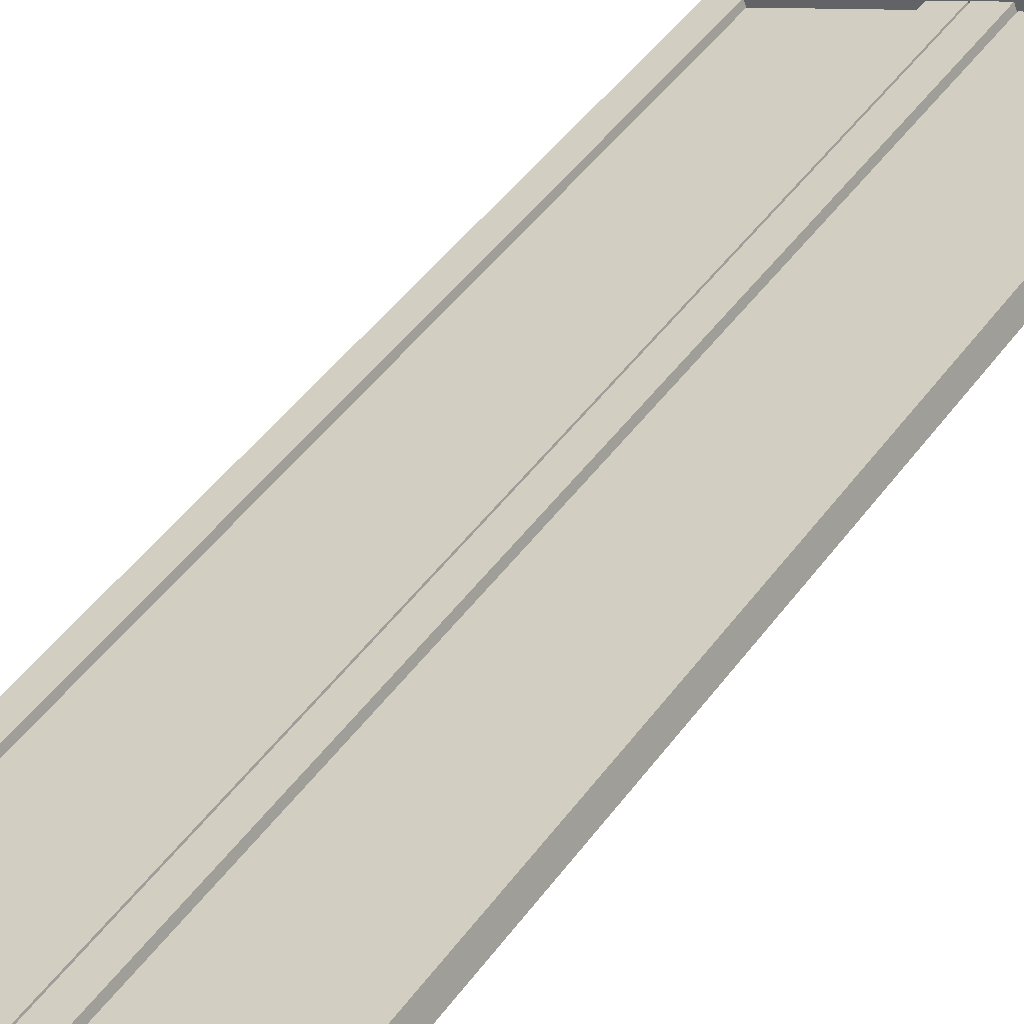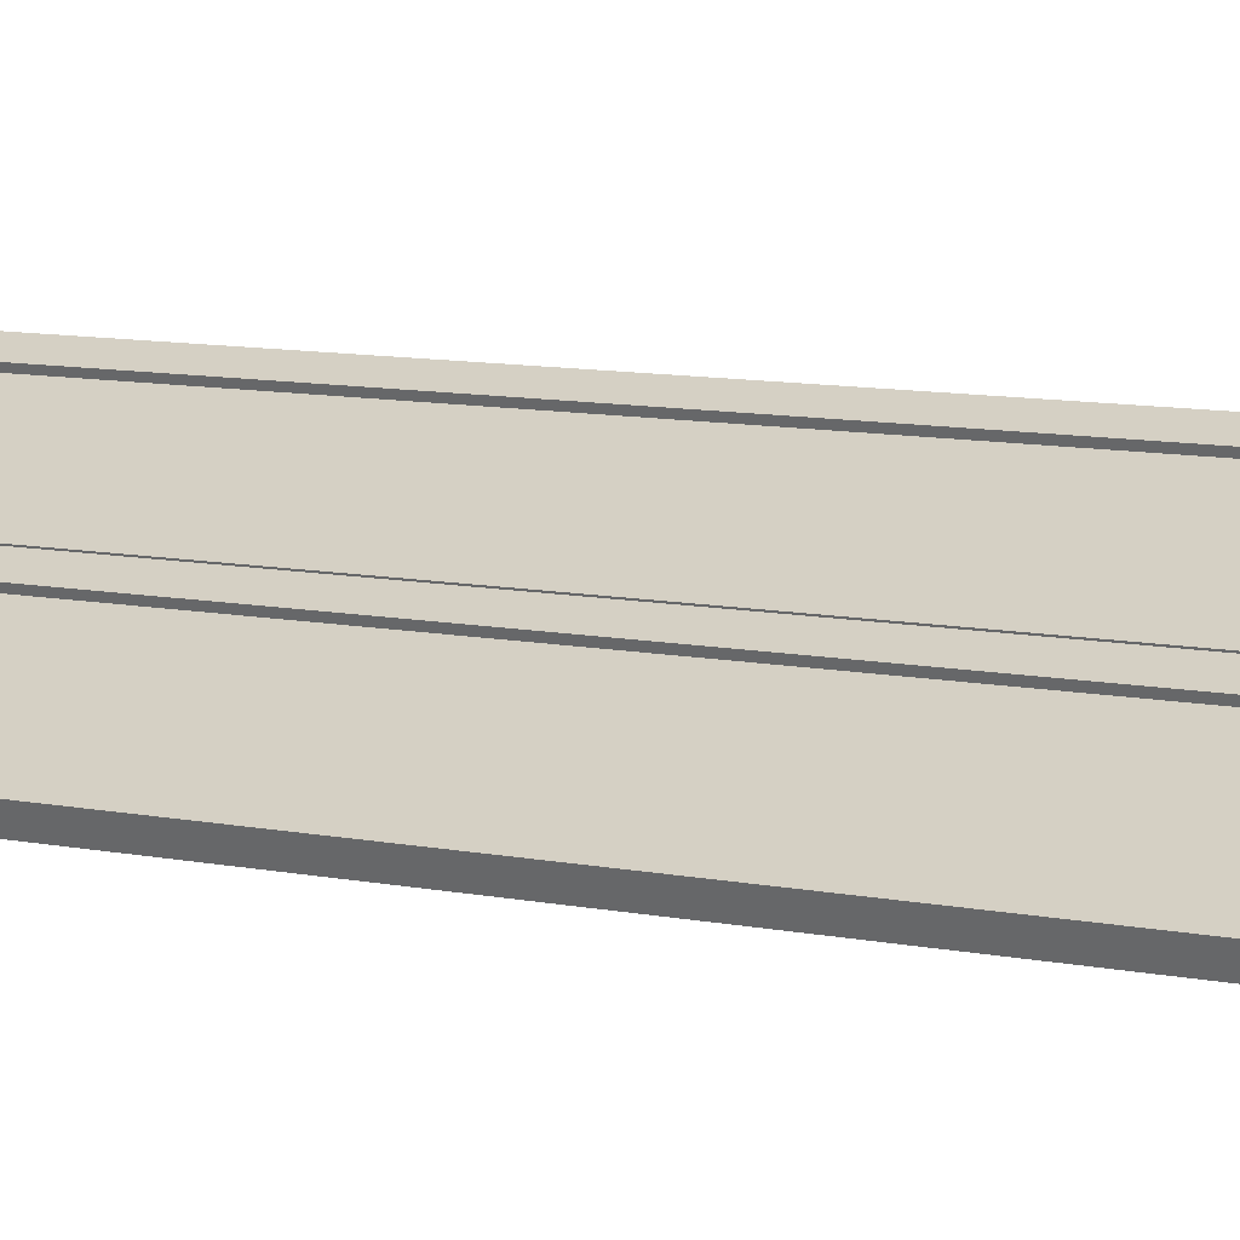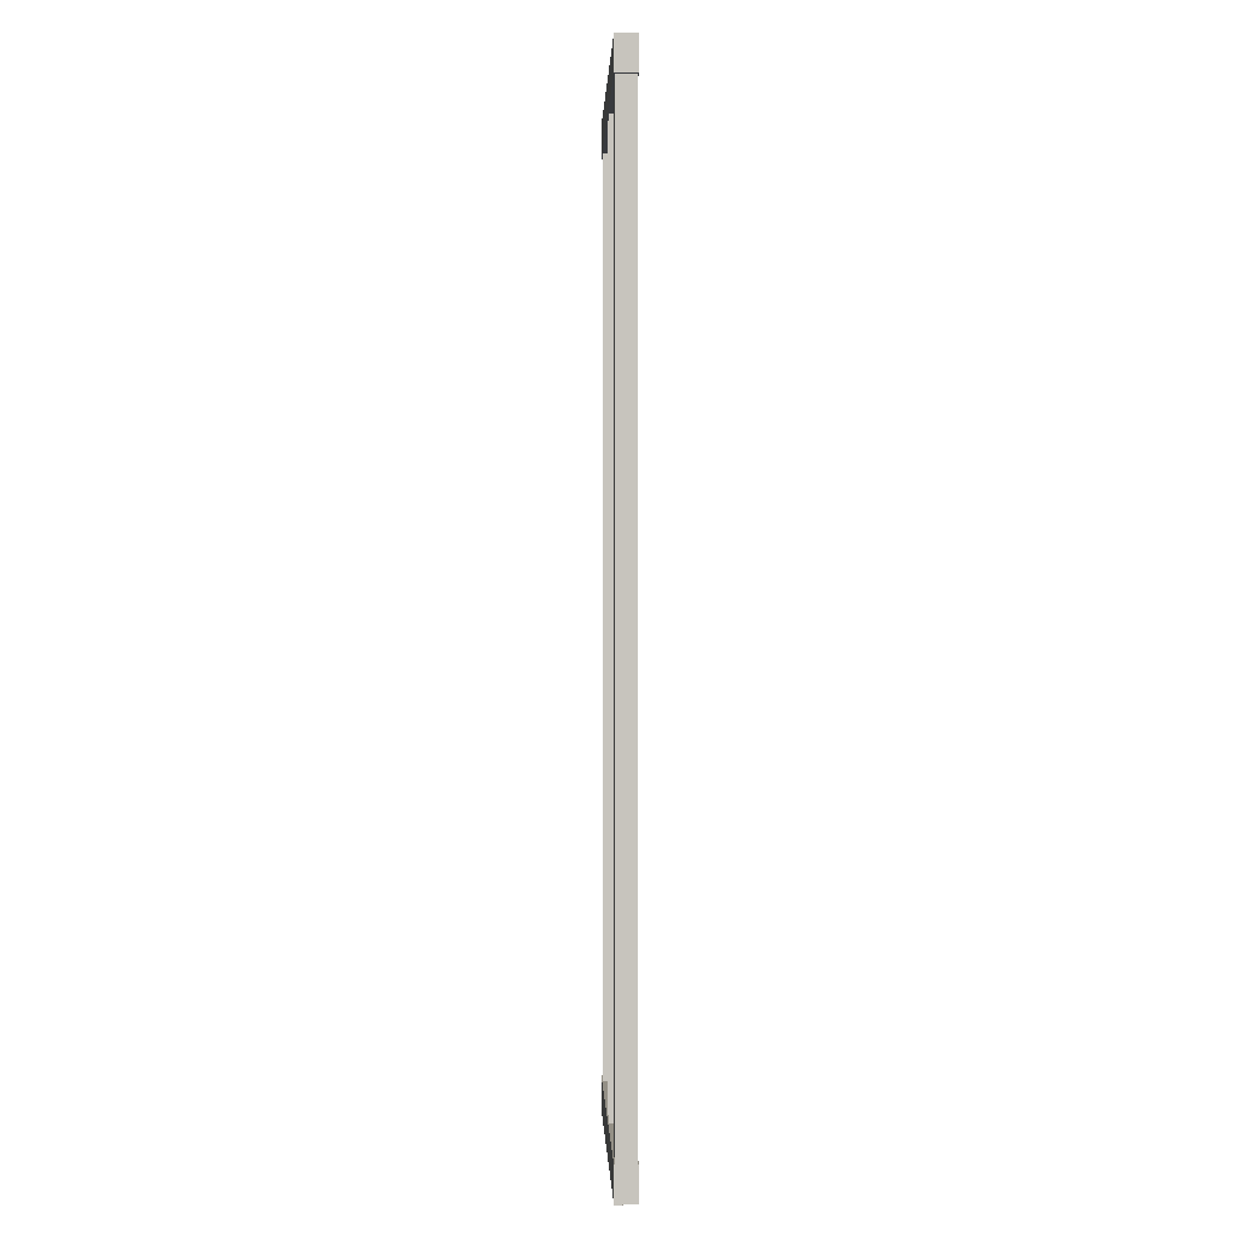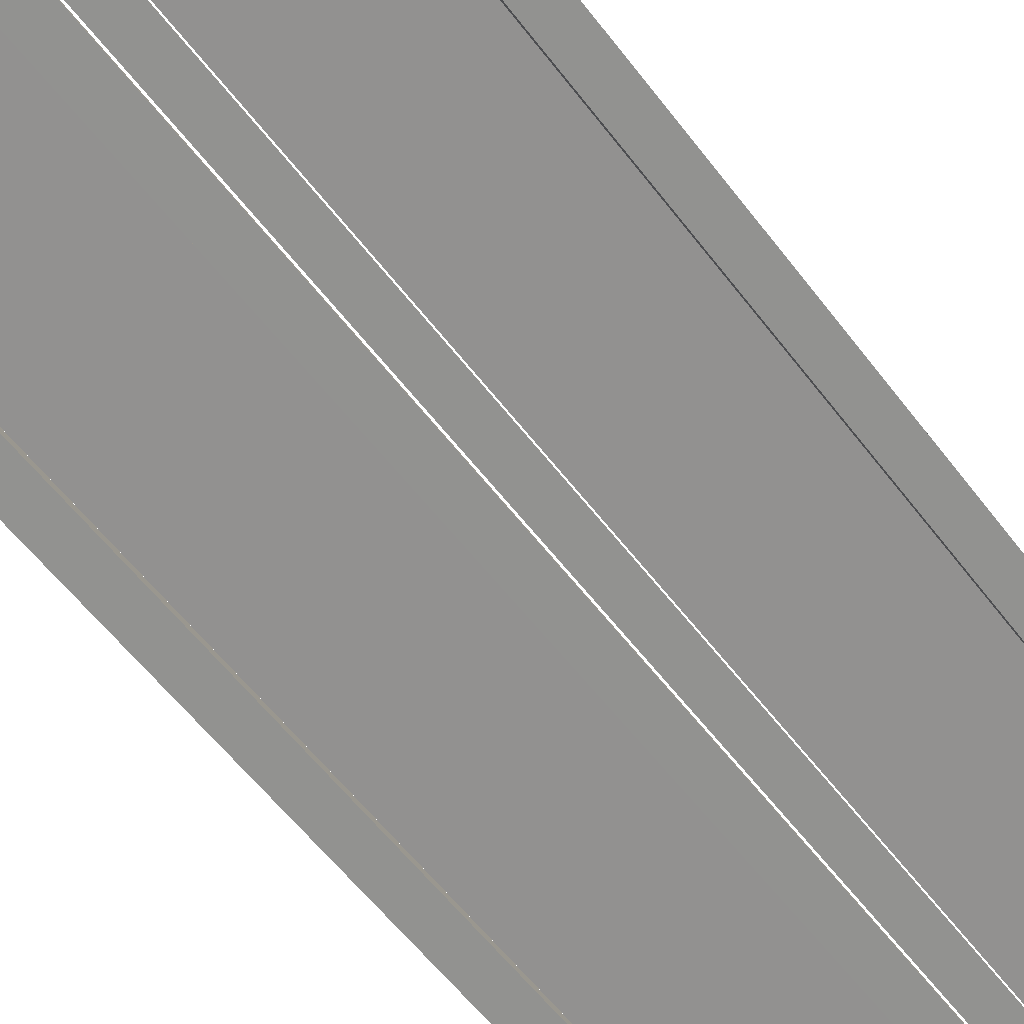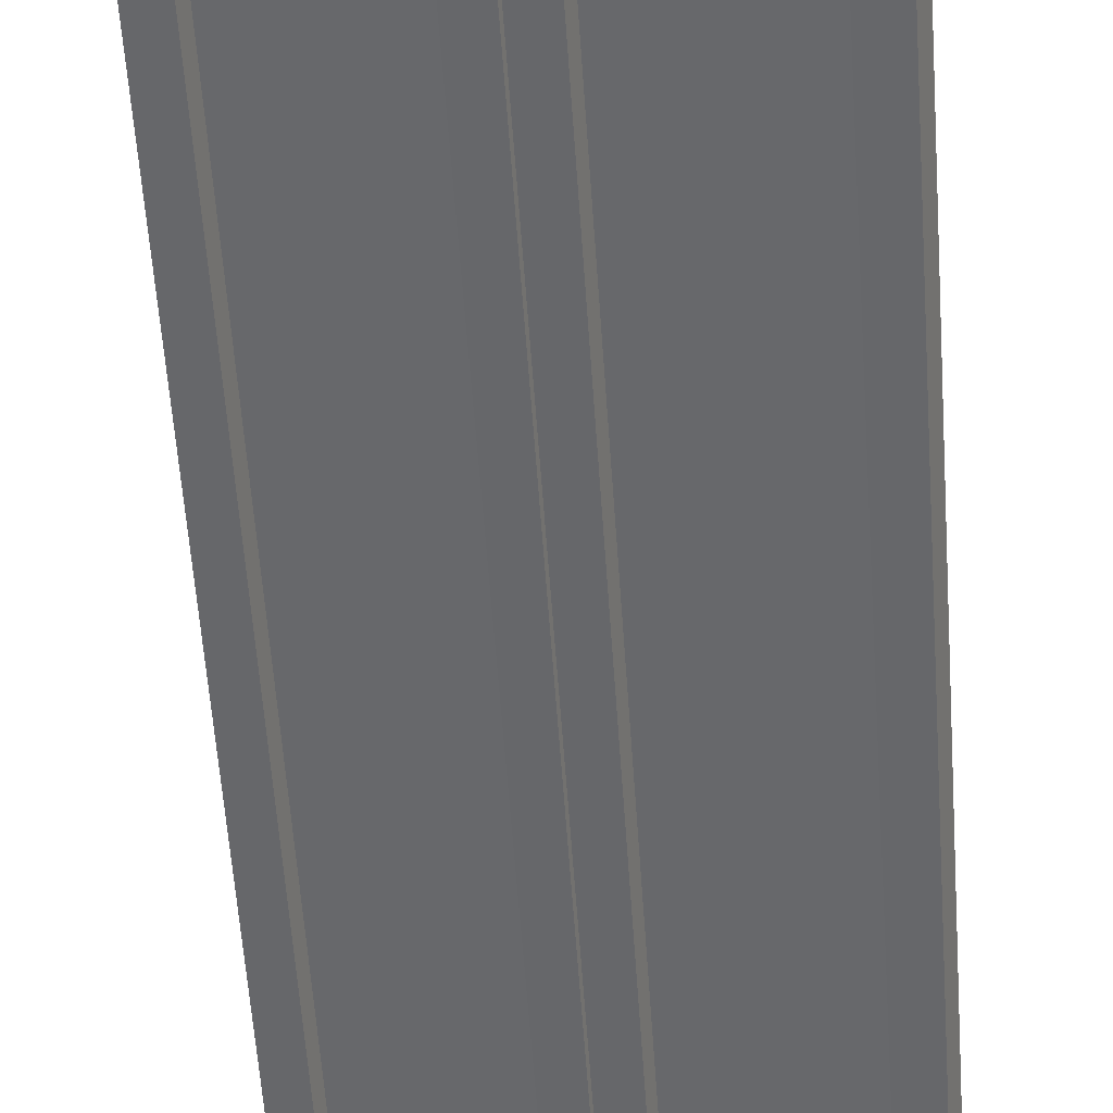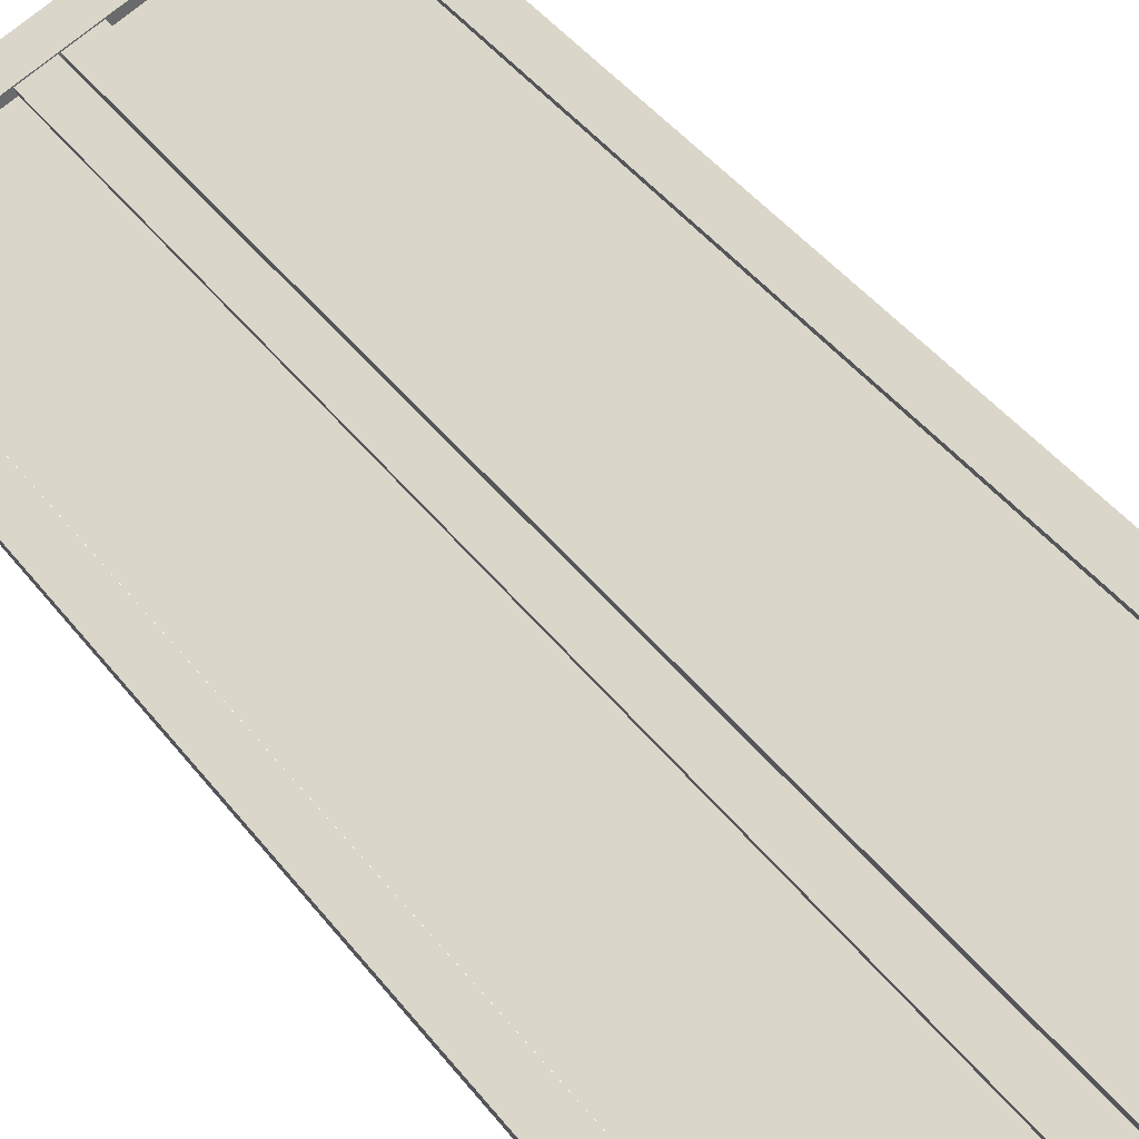
<metadata>
{"format":"obj","ext":"obj","renderer":"f3d","projection":"perspective","resolution":1024,"background":"white","views":[{"elev":44.3,"azim":33.0,"up":"+Z"},{"elev":10.2,"azim":-63.3,"up":"+Z"},{"elev":0.2,"azim":-114.1,"up":"+Y"},{"elev":-53.5,"azim":35.4,"up":"+Z"},{"elev":-57.0,"azim":-176.1,"up":"+Z"},{"elev":39.8,"azim":-32.7,"up":"+Z"}]}
</metadata>
<code>
o Bistro_Research_Exterior_paris_building_05_10__5171
v 39.31 16.99 17.31
v 39.78 16.99 17.5
v 39.8 16.99 17.44
v 39.33 16.99 17.25
v 39.8 16.9 17.44
v 39.33 16.9 17.25
v 39.31 16.9 17.31
v 39.78 16.9 17.5
v 39.33 14.29 17.26
v 39.31 14.29 17.31
v 39.31 16.9 17.31
v 39.33 16.9 17.26
v 39.41 16.9 17.28
v 39.41 14.29 17.28
v 39.38 14.29 17.33
v 39.38 16.9 17.33
v 39.72 16.89 17.45
v 39.39 16.89 17.32
v 39.39 14.29 17.32
v 39.72 14.29 17.45
v 39.78 14.29 17.49
v 39.8 14.29 17.44
v 39.8 16.9 17.44
v 39.78 16.9 17.49
v 39.71 16.9 17.46
v 39.71 14.29 17.46
v 39.73 14.29 17.41
v 39.73 16.9 17.41
v 39.31 14.29 17.31
v 39.78 14.29 17.5
v 39.8 14.29 17.44
v 39.33 14.29 17.25
v 39.8 14.2 17.44
v 39.33 14.2 17.25
v 39.31 14.2 17.31
v 39.78 14.2 17.5
v 39.78 16.99 17.5
v 40.25 16.99 17.69
v 40.27 16.99 17.63
v 39.8 16.99 17.44
v 40.27 16.9 17.63
v 39.8 16.9 17.44
v 39.78 16.9 17.5
v 40.25 16.9 17.69
v 39.8 14.29 17.44
v 39.78 14.29 17.5
v 39.78 16.9 17.5
v 39.8 16.9 17.44
v 39.88 16.9 17.47
v 39.88 14.29 17.47
v 39.86 14.29 17.52
v 39.86 16.9 17.52
v 40.19 16.89 17.64
v 39.86 16.89 17.51
v 39.86 14.29 17.51
v 40.19 14.29 17.64
v 40.25 14.29 17.68
v 40.27 14.29 17.63
v 40.27 16.9 17.63
v 40.25 16.9 17.68
v 40.17 16.9 17.65
v 40.17 14.29 17.65
v 40.19 14.29 17.6
v 40.19 16.9 17.6
v 39.78 14.29 17.5
v 40.25 14.29 17.69
v 40.27 14.29 17.63
v 39.8 14.29 17.44
v 40.27 14.2 17.63
v 39.8 14.2 17.44
v 39.78 14.2 17.5
v 40.25 14.2 17.69
f 1 2 3
f 3 4 1
f 3 5 6
f 6 4 3
f 1 7 8
f 8 2 1
f 1 4 6
f 6 7 1
f 3 2 8
f 8 5 3
f 7 6 5
f 5 8 7
f 9 10 11
f 11 12 9
f 9 12 13
f 13 14 9
f 11 10 15
f 15 16 11
f 15 14 13
f 13 16 15
f 17 18 19
f 19 20 17
f 21 22 23
f 23 24 21
f 21 24 25
f 25 26 21
f 23 22 27
f 27 28 23
f 27 26 25
f 25 28 27
f 29 30 31
f 31 32 29
f 31 33 34
f 34 32 31
f 29 35 36
f 36 30 29
f 29 32 34
f 34 35 29
f 31 30 36
f 36 33 31
f 35 34 33
f 33 36 35
f 37 38 39
f 39 40 37
f 39 41 42
f 42 40 39
f 37 43 44
f 44 38 37
f 37 40 42
f 42 43 37
f 39 38 44
f 44 41 39
f 43 42 41
f 41 44 43
f 45 46 47
f 47 48 45
f 45 48 49
f 49 50 45
f 47 46 51
f 51 52 47
f 51 50 49
f 49 52 51
f 53 54 55
f 55 56 53
f 57 58 59
f 59 60 57
f 57 60 61
f 61 62 57
f 59 58 63
f 63 64 59
f 63 62 61
f 61 64 63
f 65 66 67
f 67 68 65
f 67 69 70
f 70 68 67
f 65 71 72
f 72 66 65
f 65 68 70
f 70 71 65
f 67 66 72
f 72 69 67
f 71 70 69
f 69 72 71

</code>
